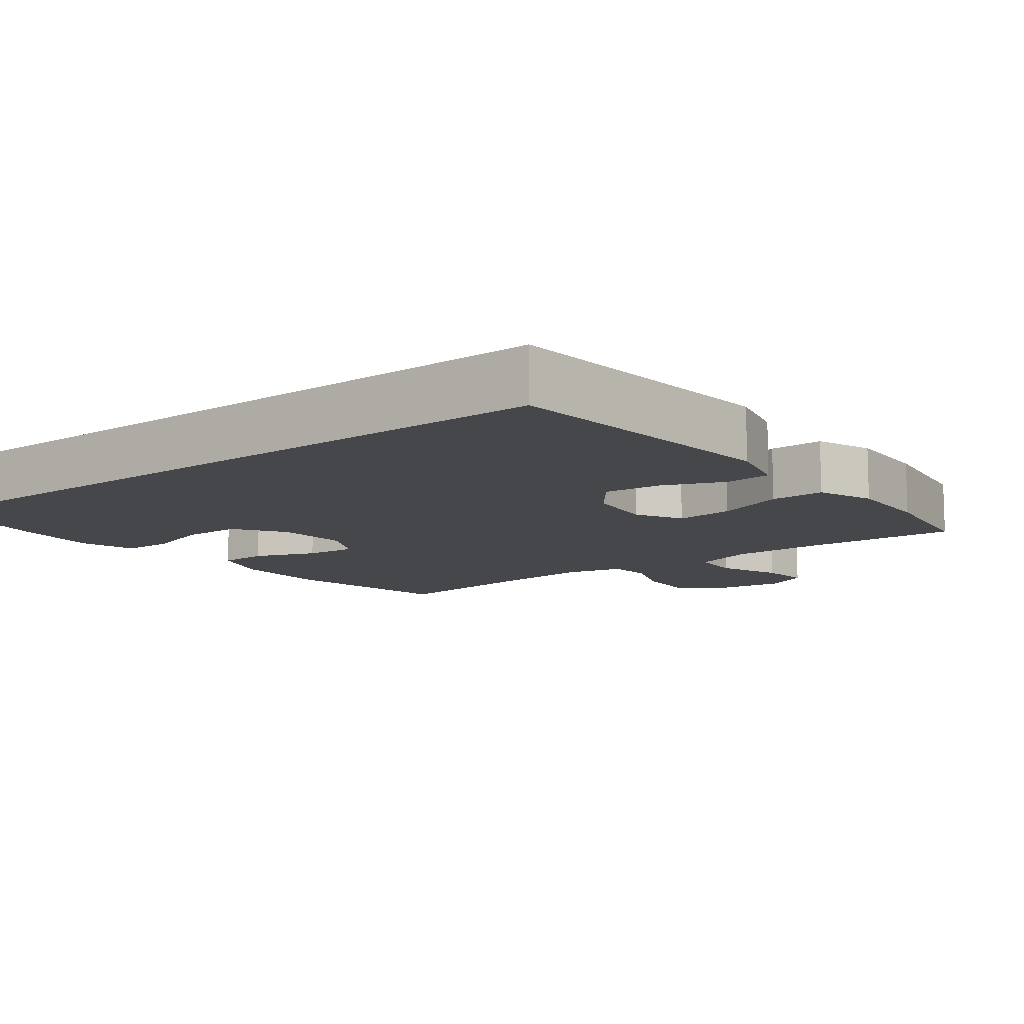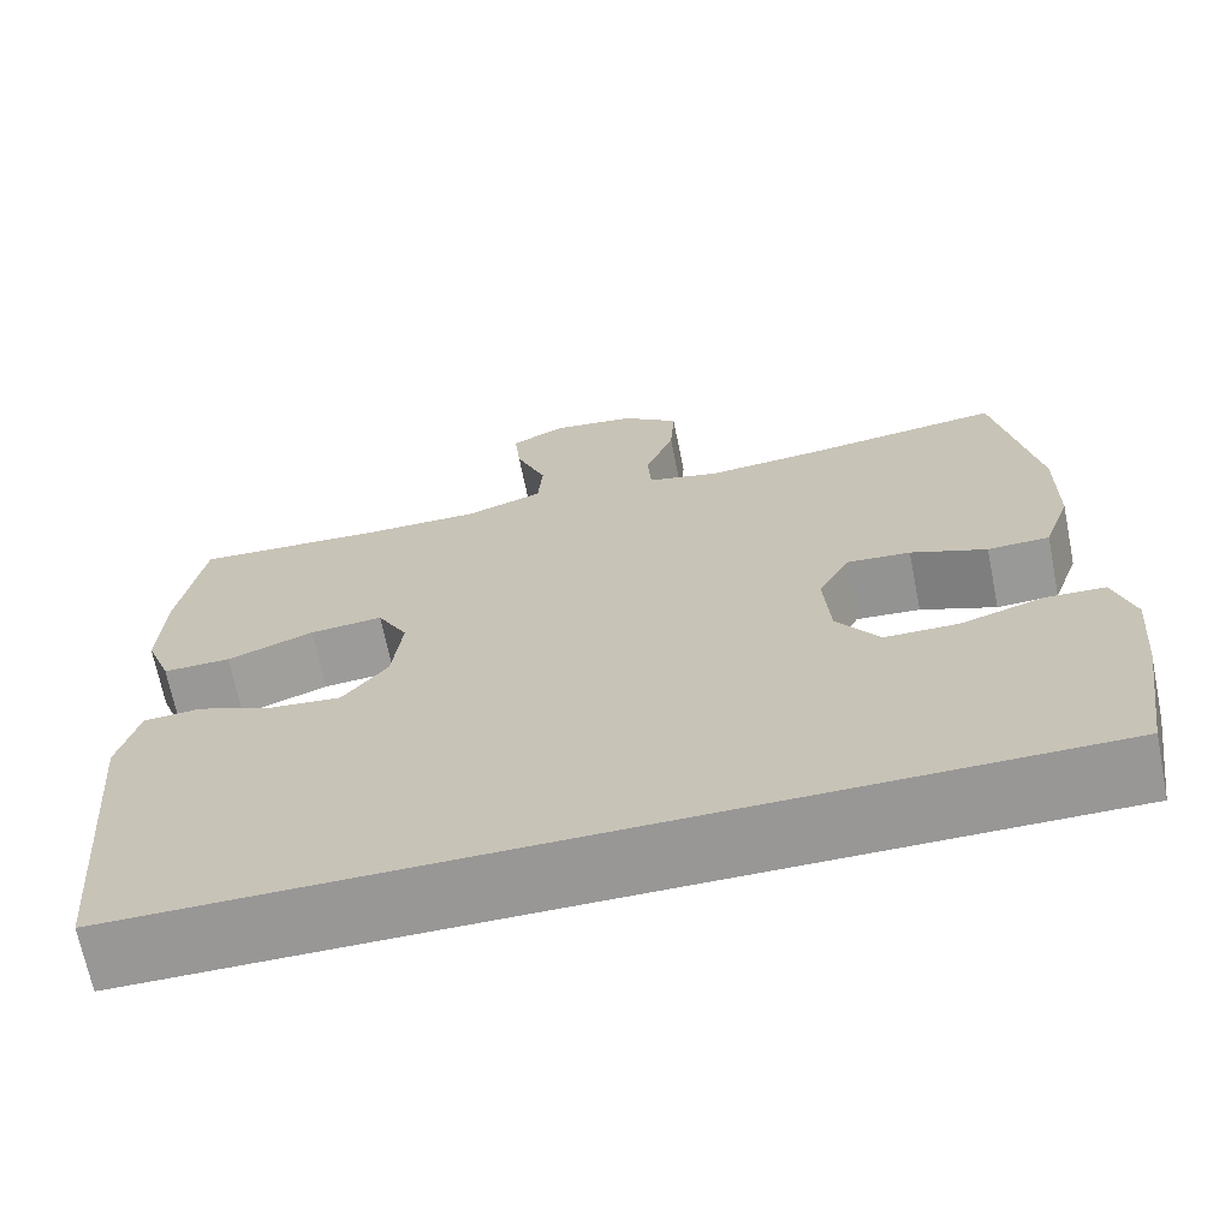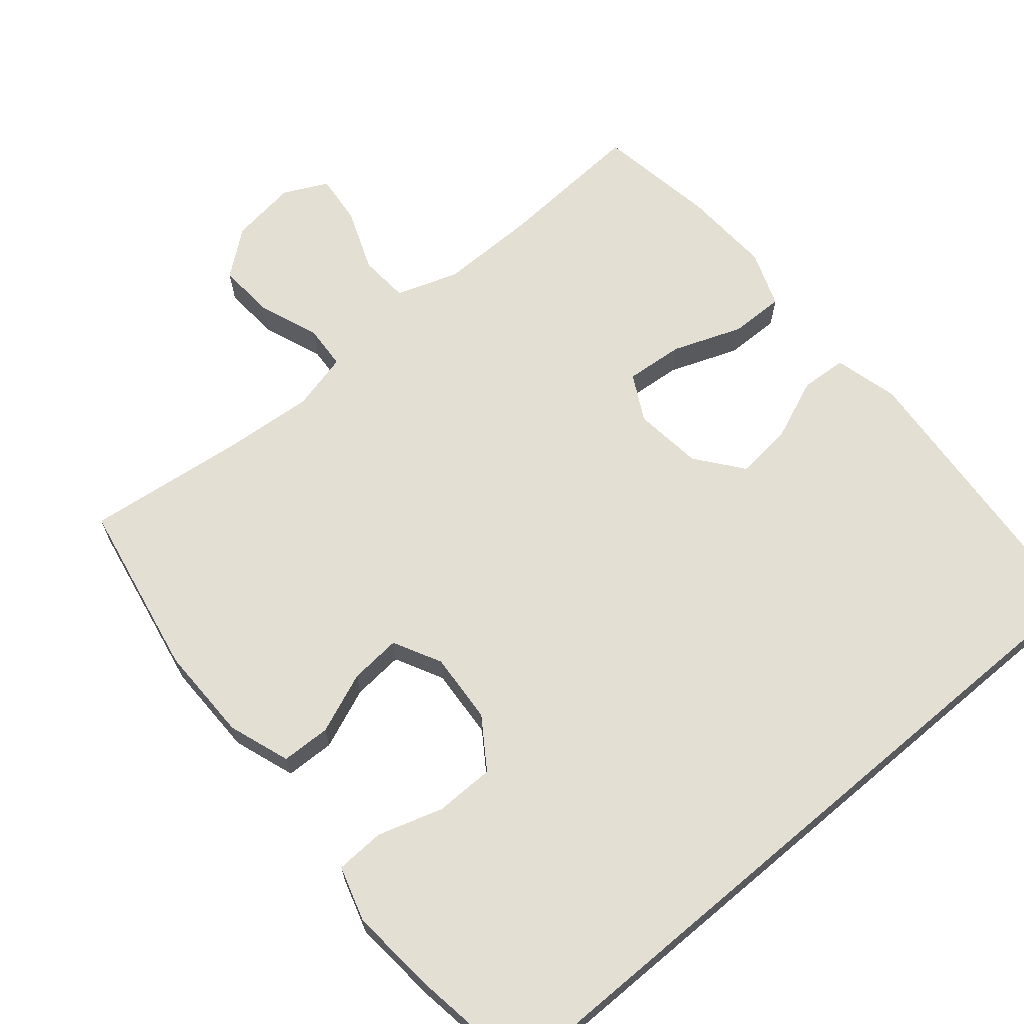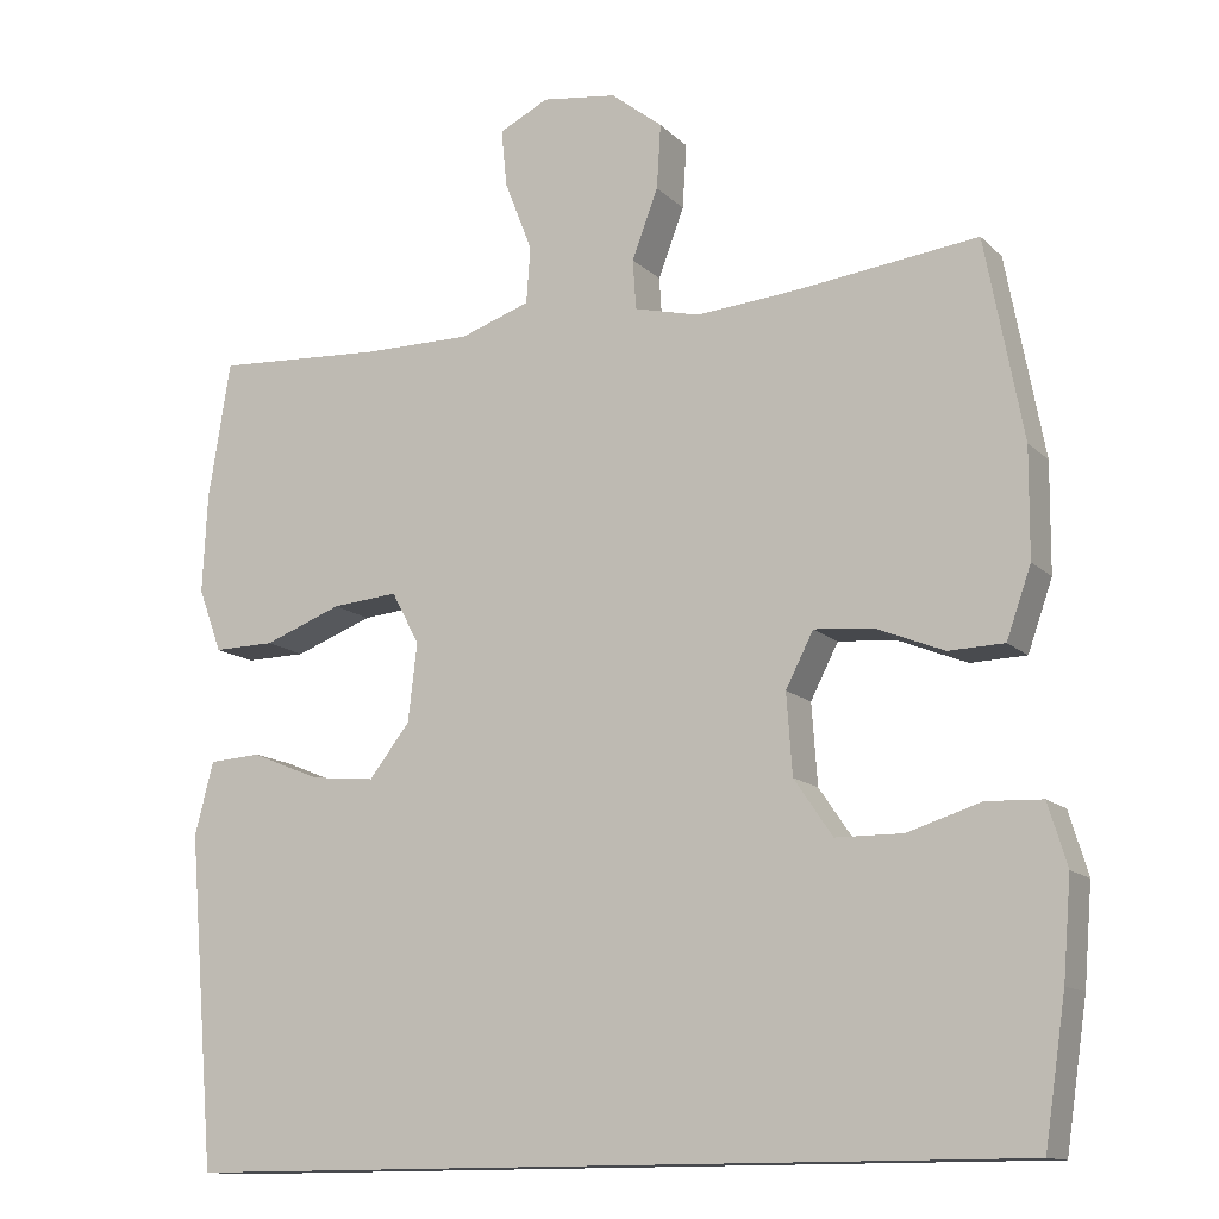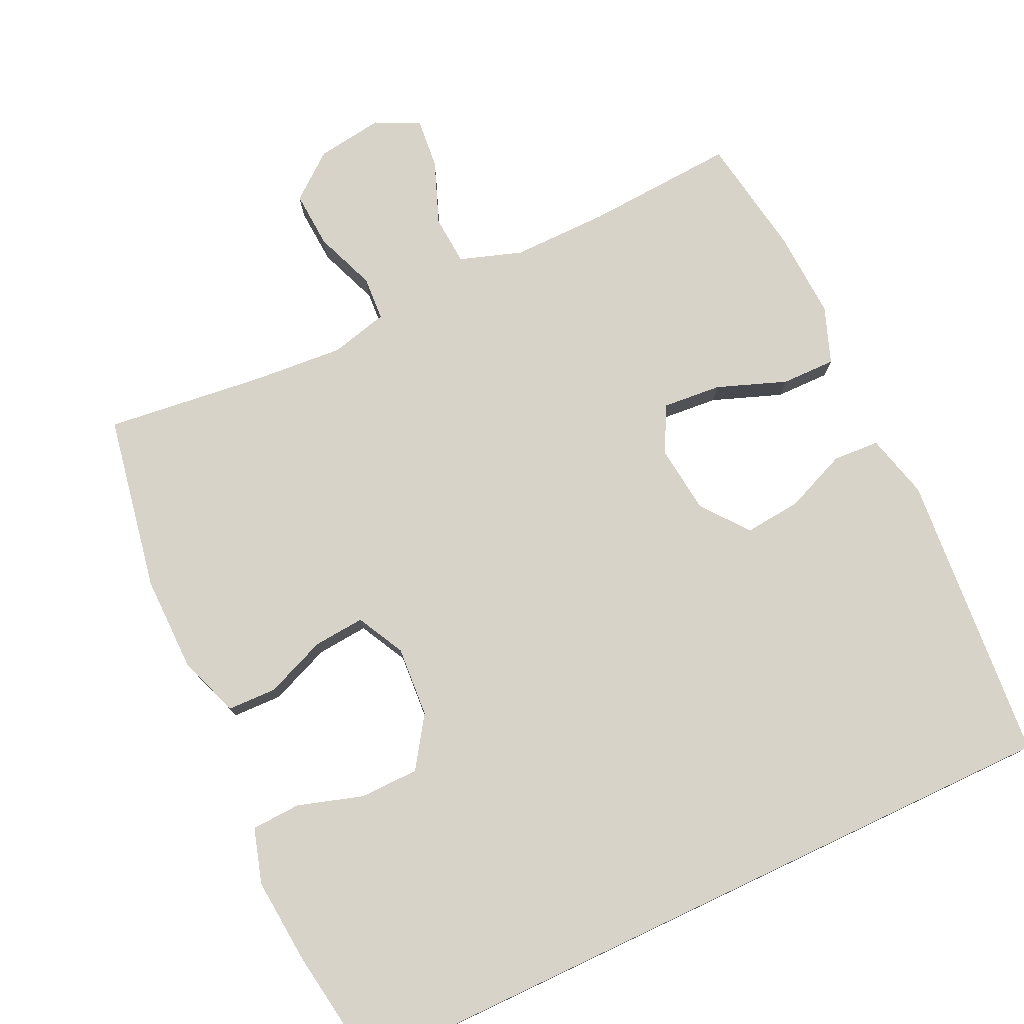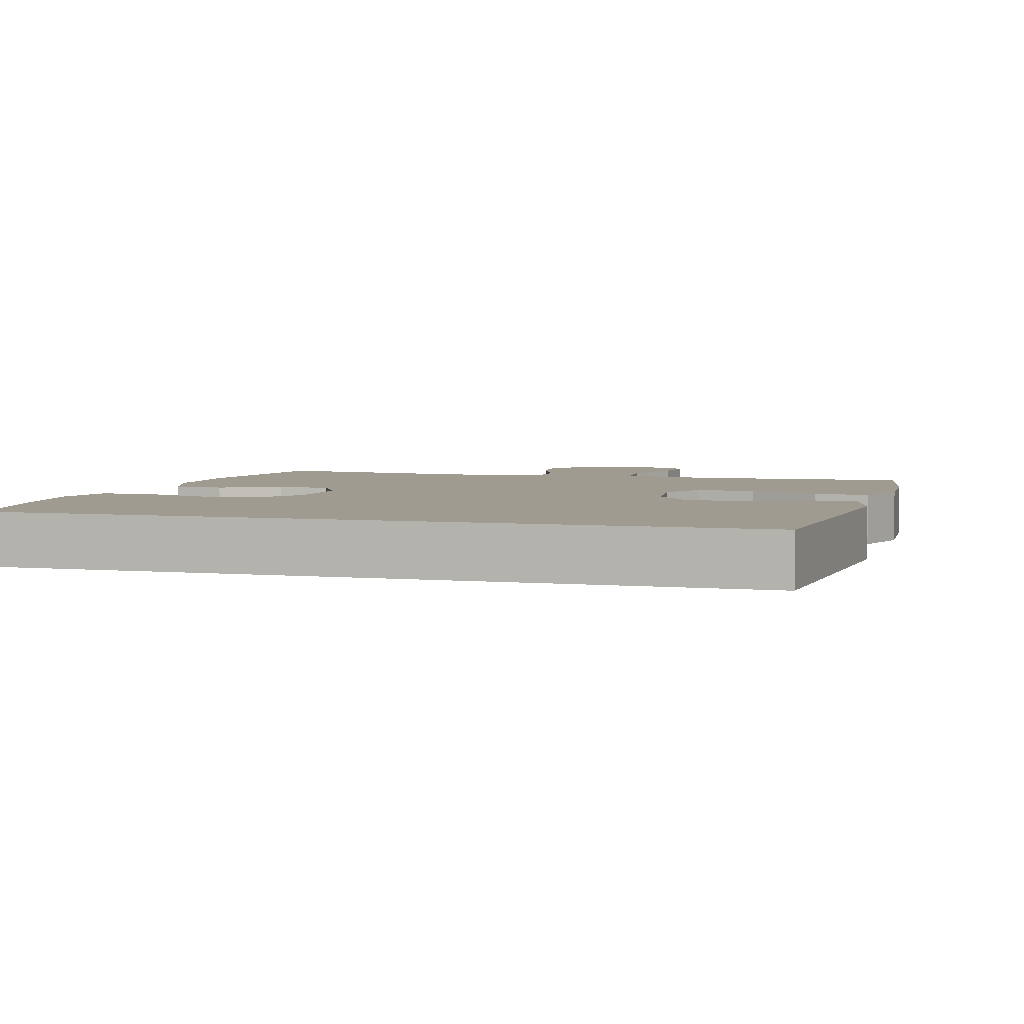
<metadata>
{"format":"obj","ext":"obj","renderer":"f3d","projection":"perspective","resolution":1024,"background":"white","views":[{"elev":-10.8,"azim":-142.2,"up":"+Y"},{"elev":-68.3,"azim":11.3,"up":"+Z"},{"elev":66.4,"azim":139.9,"up":"+Y"},{"elev":-13.1,"azim":27.3,"up":"+Z"},{"elev":76.9,"azim":154.7,"up":"+Y"},{"elev":4.2,"azim":-164.1,"up":"+Y"}]}
</metadata>
<code>
v 0.5 0.07 0.5
v 0.546 0.07 0.256
v 0.545 0.07 0.124
v 0.515 0.07 0.039
v 0.447 0.07 0.037
v 0.363 0.07 0.071
v 0.292 0.07 0.077
v 0.258 0.07 0.011
v 0.265 0.07 -0.087
v 0.312 0.07 -0.156
v 0.394 0.07 -0.157
v 0.484 0.07 -0.129
v 0.552 0.07 -0.132
v 0.575 0.07 -0.208
v 0.565 0.07 -0.327
v 0.539 0.07 -0.5
v -0.496 0.07 -0.5
v -0.53 0.07 -0.096
v -0.507 0.07 -0.007
v -0.443 0.07 -0.003
v -0.358 0.07 -0.038
v -0.279 0.07 -0.046
v -0.229 0.07 0.018
v -0.218 0.07 0.113
v -0.252 0.07 0.177
v -0.333 0.07 0.17
v -0.429 0.07 0.134
v -0.504 0.07 0.133
v -0.533 0.07 0.211
v -0.527 0.07 0.333
v -0.5 0.07 0.5
v -0.292 0.07 0.487
v -0.159 0.07 0.486
v -0.073 0.07 0.515
v -0.068 0.07 0.584
v -0.102 0.07 0.671
v -0.109 0.07 0.741
v -0.048 0.07 0.771
v 0.044 0.07 0.758
v 0.107 0.07 0.708
v 0.102 0.07 0.629
v 0.07 0.07 0.545
v 0.074 0.07 0.484
v 0.154 0.07 0.464
v 0.279 0.07 0.474
v 0.5 0 0.5
v 0.546 0 0.256
v 0.545 0 0.124
v 0.515 0 0.039
v 0.447 0 0.037
v 0.363 0 0.071
v 0.292 0 0.077
v 0.258 0 0.011
v 0.265 0 -0.087
v 0.312 0 -0.156
v 0.394 0 -0.157
v 0.484 0 -0.129
v 0.552 0 -0.132
v 0.575 0 -0.208
v 0.565 0 -0.327
v 0.539 0 -0.5
v -0.496 0 -0.5
v -0.53 0 -0.096
v -0.507 0 -0.007
v -0.443 0 -0.003
v -0.358 0 -0.038
v -0.279 0 -0.046
v -0.229 0 0.018
v -0.218 0 0.113
v -0.252 0 0.177
v -0.333 0 0.17
v -0.429 0 0.134
v -0.504 0 0.133
v -0.533 0 0.211
v -0.527 0 0.333
v -0.5 0 0.5
v -0.292 0 0.487
v -0.159 0 0.486
v -0.073 0 0.515
v -0.068 0 0.584
v -0.102 0 0.671
v -0.109 0 0.741
v -0.048 0 0.771
v 0.044 0 0.758
v 0.107 0 0.708
v 0.102 0 0.629
v 0.07 0 0.545
v 0.074 0 0.484
v 0.154 0 0.464
v 0.279 0 0.474
f 39 40 41 42
f 39 42 43
f 38 39 43
f 35 36 37 38
f 34 35 38 43
f 33 34 43 44
f 29 30 31 32
f 29 32 33 44
f 26 27 28 29
f 25 26 29 44
f 18 19 20 21
f 18 21 22
f 17 18 22
f 16 17 22 23
f 11 12 13 14
f 10 11 14 15
f 3 4 5 6
f 3 6 7
f 45 1 2 3
f 45 3 7
f 24 25 44 45
f 24 45 7 8
f 23 24 8 9
f 10 15 16 23
f 9 10 23
f 87 86 85 84
f 88 87 84
f 88 84 83
f 83 82 81 80
f 88 83 80 79
f 89 88 79 78
f 77 76 75 74
f 89 78 77 74
f 74 73 72 71
f 89 74 71 70
f 66 65 64 63
f 67 66 63
f 67 63 62
f 68 67 62 61
f 59 58 57 56
f 60 59 56 55
f 51 50 49 48
f 52 51 48
f 48 47 46 90
f 52 48 90
f 90 89 70 69
f 53 52 90 69
f 54 53 69 68
f 68 61 60 55
f 68 55 54
f 1 46 47 2
f 2 47 48 3
f 3 48 49 4
f 4 49 50 5
f 5 50 51 6
f 6 51 52 7
f 7 52 53 8
f 8 53 54 9
f 9 54 55 10
f 10 55 56 11
f 11 56 57 12
f 12 57 58 13
f 13 58 59 14
f 14 59 60 15
f 15 60 61 16
f 16 61 62 17
f 17 62 63 18
f 18 63 64 19
f 19 64 65 20
f 20 65 66 21
f 21 66 67 22
f 22 67 68 23
f 23 68 69 24
f 24 69 70 25
f 25 70 71 26
f 26 71 72 27
f 27 72 73 28
f 28 73 74 29
f 29 74 75 30
f 30 75 76 31
f 31 76 77 32
f 32 77 78 33
f 33 78 79 34
f 34 79 80 35
f 35 80 81 36
f 36 81 82 37
f 37 82 83 38
f 38 83 84 39
f 39 84 85 40
f 40 85 86 41
f 41 86 87 42
f 42 87 88 43
f 43 88 89 44
f 44 89 90 45
f 45 90 46 1

</code>
